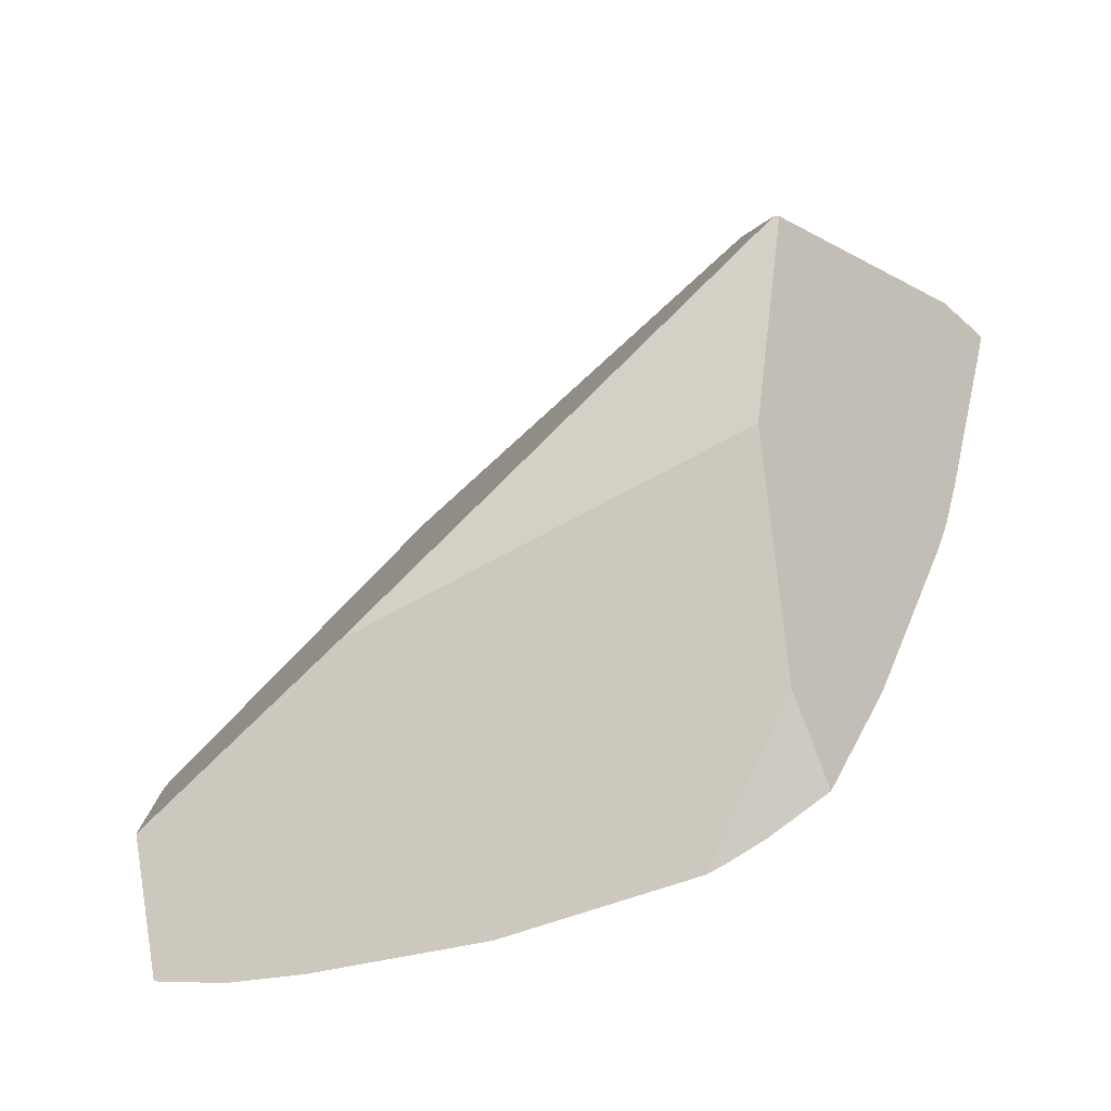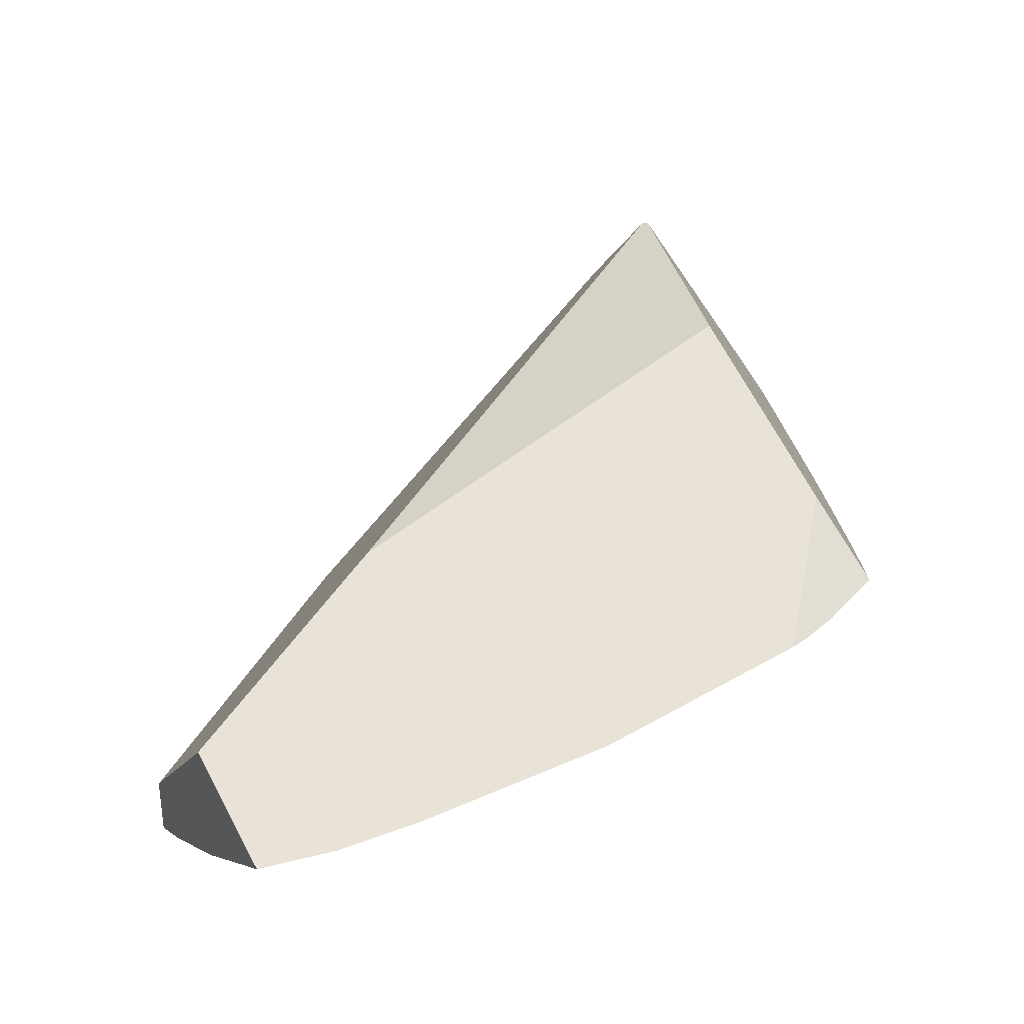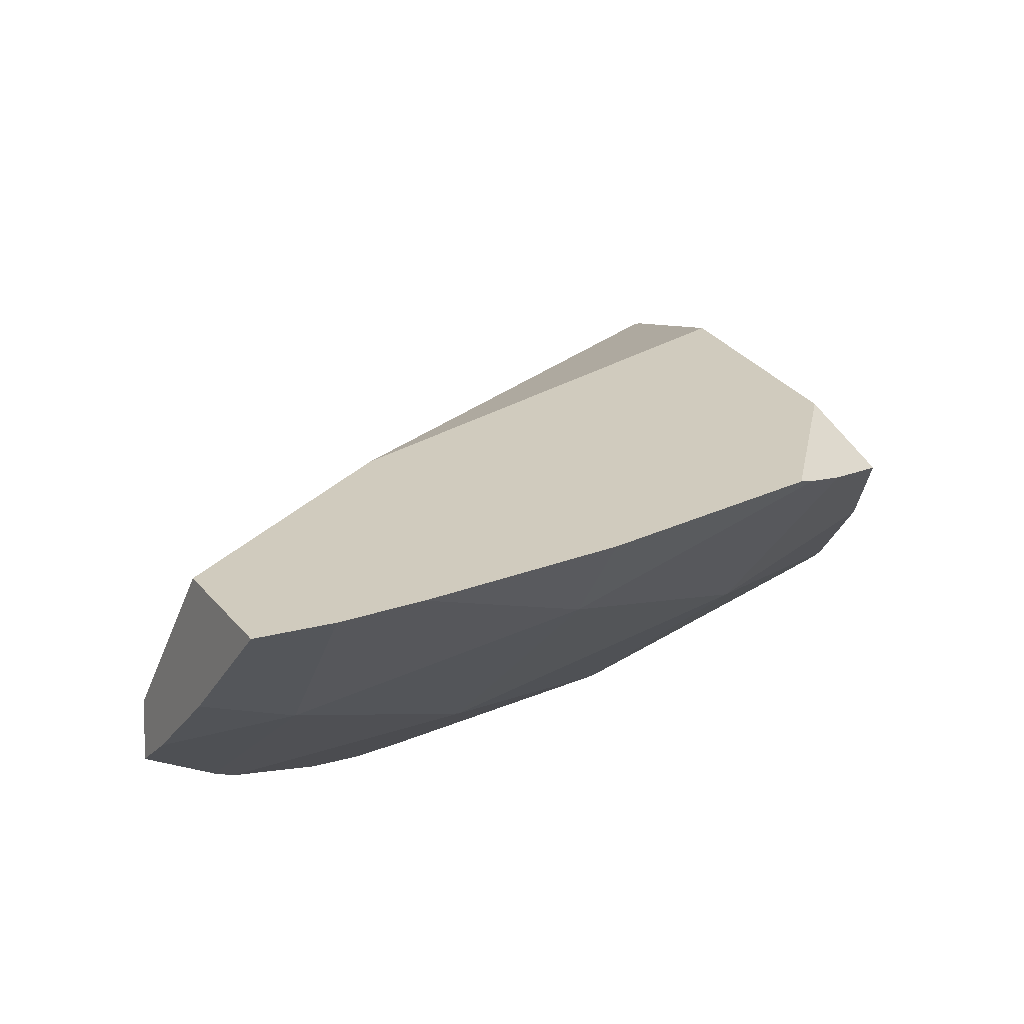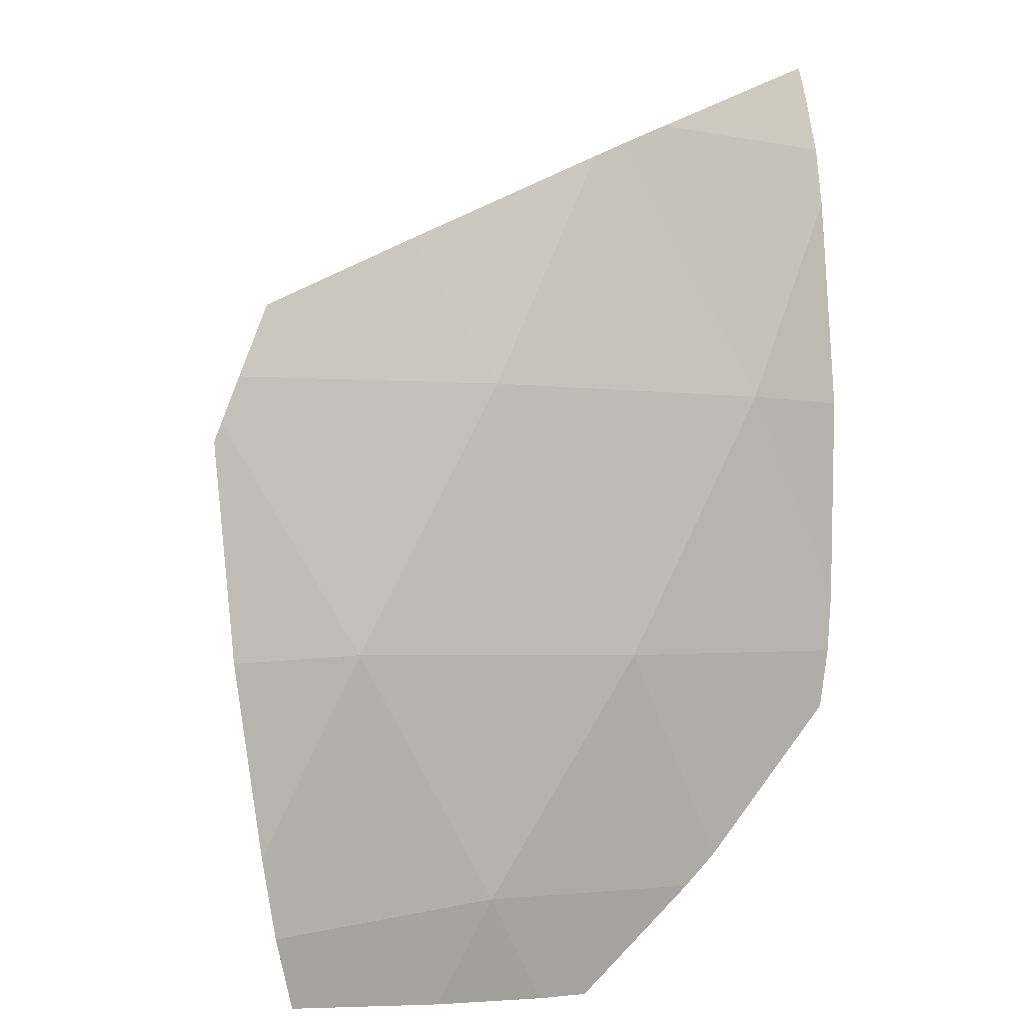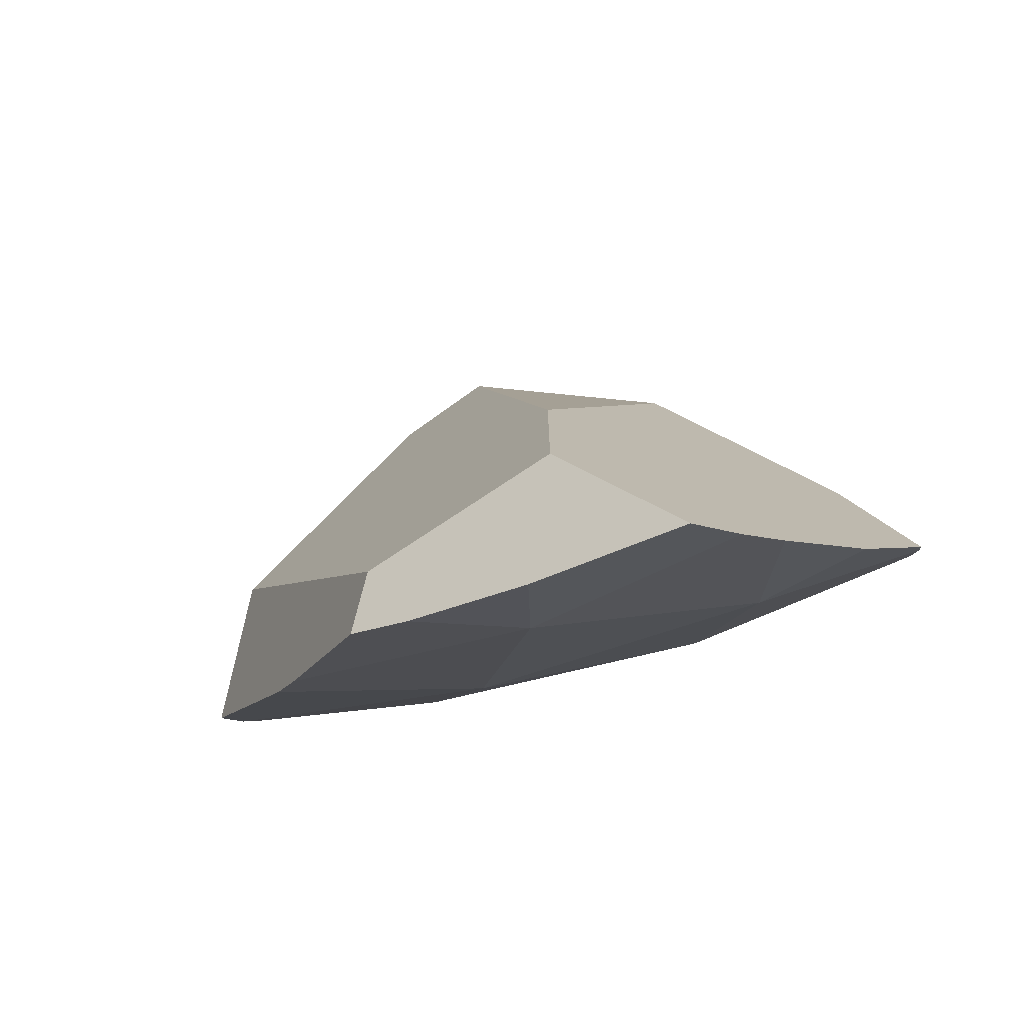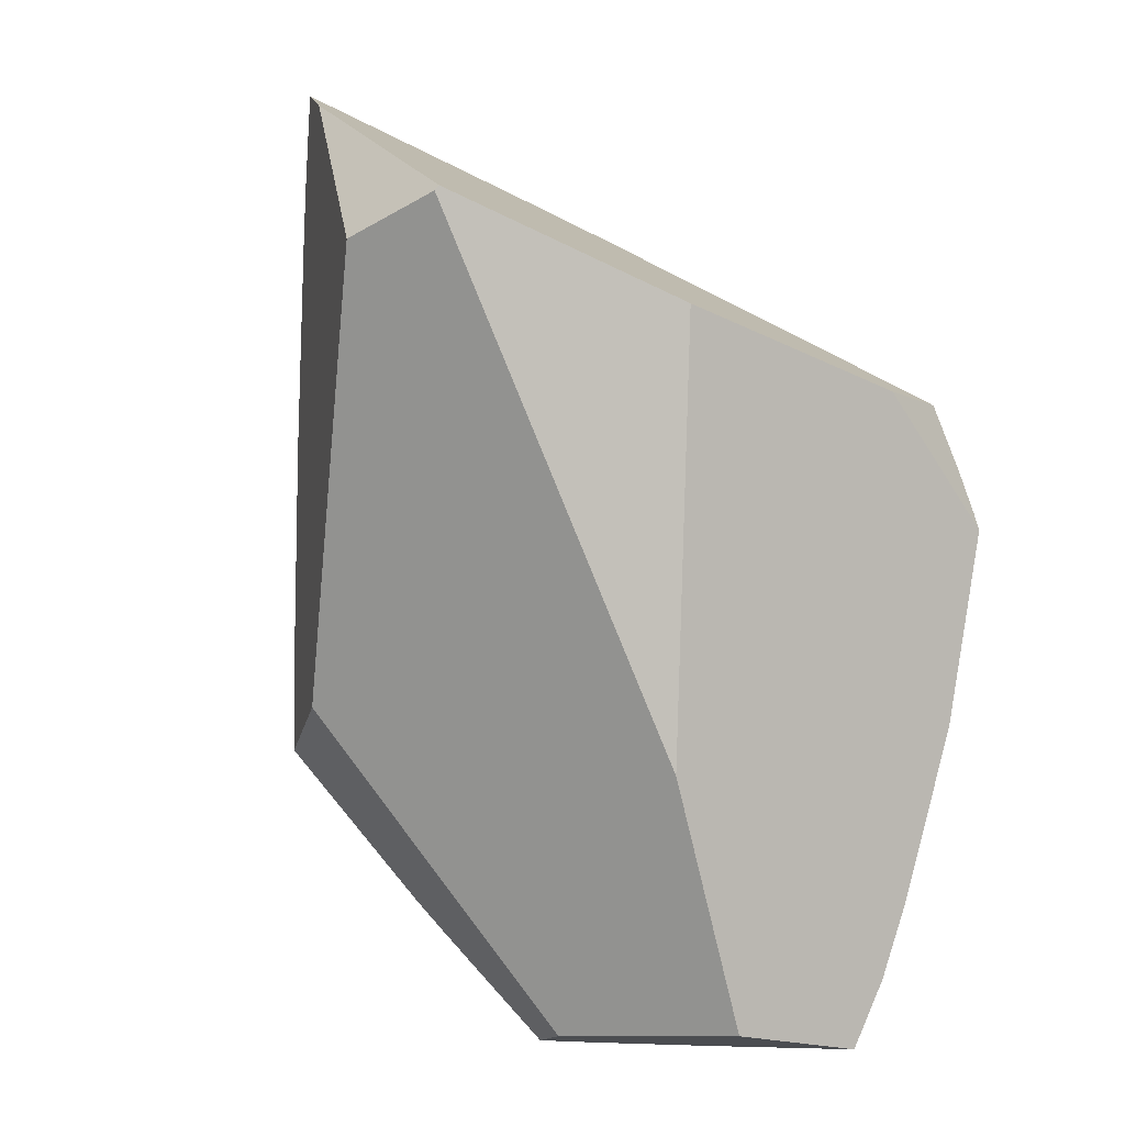
<metadata>
{"format":"obj","ext":"obj","renderer":"f3d","projection":"perspective","resolution":1024,"background":"white","views":[{"elev":32.1,"azim":102.6,"up":"+Z"},{"elev":9.6,"azim":82.3,"up":"+Z"},{"elev":-16.6,"azim":81.5,"up":"+Z"},{"elev":28.3,"azim":145.7,"up":"+Y"},{"elev":-26.2,"azim":38.3,"up":"+Z"},{"elev":63.8,"azim":20.6,"up":"+Z"}]}
</metadata>
<code>
g  Instance
v -2.434 -44.56 -8
v -2.464 -44.45 -7.904
v -2.397 -44.45 -7.926
v -1.382 -45.75 -8.944
v -1.663 -46.86 -9.326
v -1.984 -45.97 -8.898
v -1.382 -45.75 -8.944
v -1.984 -45.97 -8.898
v -2.286 -45.06 -8.359
v -2.286 -45.06 -8.359
v -2.363 -44.81 -8.199
v -1.382 -45.75 -8.944
v -1.382 -45.75 -8.944
v -2.363 -44.81 -8.199
v -1.005 -44.48 -8.265
v -1.005 -44.48 -8.265
v -2.363 -44.81 -8.199
v -1.308 -44.47 -8.199
v -2.363 -44.81 -8.199
v -2.434 -44.56 -8
v -1.308 -44.47 -8.199
v -1.308 -44.47 -8.199
v -2.434 -44.56 -8
v -2.397 -44.45 -7.926
v -1.461 -47.38 -9.519
v -1.568 -47.11 -9.432
v -0.5826 -47.86 -9.738
v -0.5826 -47.86 -9.738
v -1.568 -47.11 -9.432
v -0.2541 -46.69 -9.432
v -0.2541 -46.69 -9.432
v -1.568 -47.11 -9.432
v -1.382 -45.75 -8.944
v -1.382 -45.75 -8.944
v -1.568 -47.11 -9.432
v -1.663 -46.86 -9.326
v -0.2541 -46.69 -9.432
v -1.382 -45.75 -8.944
v 0.161 -45.31 -8.829
v 0.161 -45.31 -8.829
v -1.382 -45.75 -8.944
v -0.7978 -44.5 -8.294
v -0.7978 -44.5 -8.294
v -1.382 -45.75 -8.944
v -1.005 -44.48 -8.265
v 0.161 -45.31 -8.829
v -0.7978 -44.5 -8.294
v 0.3744 -44.65 -8.402
v 0.5712 -48.24 -9.805
v 0.3069 -48.32 -9.825
v 0.7761 -47.61 -9.679
v 0.7761 -47.61 -9.679
v 0.3069 -48.32 -9.825
v -0.379 -47.97 -9.767
v 0.7761 -47.61 -9.679
v -0.379 -47.97 -9.767
v -0.2541 -46.69 -9.432
v -0.2541 -46.69 -9.432
v -0.379 -47.97 -9.767
v -0.5826 -47.86 -9.738
v 0.7761 -47.61 -9.679
v -0.2541 -46.69 -9.432
v 1.204 -46.29 -9.21
v 0.161 -45.31 -8.829
v 1.204 -46.29 -9.21
v -0.2541 -46.69 -9.432
v 1.414 -45.04 -8.553
v 1.555 -45.21 -8.623
v 0.161 -45.31 -8.829
v 0.161 -45.31 -8.829
v 1.555 -45.21 -8.623
v 1.204 -46.29 -9.21
v 1.178 -44.79 -8.417
v 1.414 -45.04 -8.553
v 0.3744 -44.65 -8.402
v 0.3744 -44.65 -8.402
v 1.414 -45.04 -8.553
v 0.161 -45.31 -8.829
v 1.555 -45.21 -8.623
v 1.61 -45.29 -8.646
v 1.204 -46.29 -9.21
v 1.204 -46.29 -9.21
v 1.61 -45.29 -8.646
v 1.785 -46.22 -9.054
v 1.874 -47.5 -9.482
v 0.7761 -47.61 -9.679
v 1.861 -47.11 -9.364
v 1.861 -47.11 -9.364
v 0.7761 -47.61 -9.679
v 1.204 -46.29 -9.21
v 1.126 -48.08 -9.722
v 0.5712 -48.24 -9.805
v 0.7761 -47.61 -9.679
v 1.785 -46.22 -9.054
v 1.861 -47.11 -9.364
v 1.204 -46.29 -9.21
v 1.85 -47.87 -9.564
v 1.126 -48.08 -9.722
v 1.874 -47.5 -9.482
v 1.874 -47.5 -9.482
v 1.126 -48.08 -9.722
v 0.7761 -47.61 -9.679
v -2.3 -44.66 -7.643
v -2.464 -44.45 -7.904
v -1.656 -45.7 -7.062
v -1.656 -45.7 -7.062
v -2.464 -44.45 -7.904
v -1.295 -47.37 -8.82
v -1.295 -47.37 -8.82
v -2.464 -44.45 -7.904
v -1.461 -47.38 -9.519
v -1.461 -47.38 -9.519
v -2.464 -44.45 -7.904
v -1.568 -47.11 -9.432
v -1.568 -47.11 -9.432
v -2.464 -44.45 -7.904
v -1.663 -46.86 -9.326
v -1.663 -46.86 -9.326
v -2.464 -44.45 -7.904
v -1.984 -45.97 -8.898
v -1.984 -45.97 -8.898
v -2.464 -44.45 -7.904
v -2.286 -45.06 -8.359
v -2.286 -45.06 -8.359
v -2.464 -44.45 -7.904
v -2.363 -44.81 -8.199
v -2.363 -44.81 -8.199
v -2.464 -44.45 -7.904
v -2.434 -44.56 -8
v -2.3 -44.66 -7.643
v -1.656 -45.7 -7.062
v -1.263 -45.46 -6.745
v -1.263 -45.46 -6.745
v -1.656 -45.7 -7.062
v -1.274 -45.49 -6.753
v -1.461 -47.38 -9.519
v -0.5826 -47.86 -9.738
v -1.295 -47.37 -8.82
v -1.295 -47.37 -8.82
v -0.5826 -47.86 -9.738
v 0.4145 -48.34 -9.553
v 0.4145 -48.34 -9.553
v -0.5826 -47.86 -9.738
v 0.3069 -48.32 -9.825
v 0.3069 -48.32 -9.825
v -0.5826 -47.86 -9.738
v -0.379 -47.97 -9.767
v 0.9768 -45.02 -8.023
v 1.61 -45.29 -8.646
v 1.178 -44.79 -8.417
v 1.178 -44.79 -8.417
v 1.61 -45.29 -8.646
v 1.414 -45.04 -8.553
v 1.414 -45.04 -8.553
v 1.61 -45.29 -8.646
v 1.555 -45.21 -8.623
v 0.4145 -48.34 -9.553
v 0.3069 -48.32 -9.825
v 1.293 -48.13 -9.151
v 1.293 -48.13 -9.151
v 0.3069 -48.32 -9.825
v 1.85 -47.87 -9.564
v 1.85 -47.87 -9.564
v 0.3069 -48.32 -9.825
v 1.126 -48.08 -9.722
v 1.126 -48.08 -9.722
v 0.3069 -48.32 -9.825
v 0.5712 -48.24 -9.805
v 0.9768 -45.02 -8.023
v 1.178 -44.79 -8.417
v -0.0264 -45.36 -7.244
v -0.0264 -45.36 -7.244
v 1.178 -44.79 -8.417
v -1.263 -45.46 -6.745
v -1.263 -45.46 -6.745
v 1.178 -44.79 -8.417
v -2.3 -44.66 -7.643
v -2.3 -44.66 -7.643
v 1.178 -44.79 -8.417
v -2.464 -44.45 -7.904
v -2.464 -44.45 -7.904
v 1.178 -44.79 -8.417
v -2.397 -44.45 -7.926
v -2.397 -44.45 -7.926
v 1.178 -44.79 -8.417
v -1.308 -44.47 -8.199
v -1.308 -44.47 -8.199
v 1.178 -44.79 -8.417
v -1.005 -44.48 -8.265
v -1.005 -44.48 -8.265
v 1.178 -44.79 -8.417
v -0.7978 -44.5 -8.294
v -0.7978 -44.5 -8.294
v 1.178 -44.79 -8.417
v 0.3744 -44.65 -8.402
v 1.874 -47.5 -9.482
v 1.861 -47.11 -9.364
v 1.85 -47.87 -9.564
v 1.85 -47.87 -9.564
v 1.861 -47.11 -9.364
v 1.293 -48.13 -9.151
v 1.293 -48.13 -9.151
v 1.861 -47.11 -9.364
v 0.6177 -47.26 -8.325
v 0.6177 -47.26 -8.325
v 1.861 -47.11 -9.364
v -0.0264 -45.36 -7.244
v -0.0264 -45.36 -7.244
v 1.861 -47.11 -9.364
v 0.9768 -45.02 -8.023
v 0.9768 -45.02 -8.023
v 1.861 -47.11 -9.364
v 1.61 -45.29 -8.646
v 1.61 -45.29 -8.646
v 1.861 -47.11 -9.364
v 1.785 -46.22 -9.054
v 1.293 -48.13 -9.151
v 0.6177 -47.26 -8.325
v 0.4145 -48.34 -9.553
v 0.4145 -48.34 -9.553
v 0.6177 -47.26 -8.325
v -1.295 -47.37 -8.82
v -1.295 -47.37 -8.82
v 0.6177 -47.26 -8.325
v -1.656 -45.7 -7.062
v -1.656 -45.7 -7.062
v 0.6177 -47.26 -8.325
v -1.274 -45.49 -6.753
v -1.274 -45.49 -6.753
v 0.6177 -47.26 -8.325
v -1.263 -45.46 -6.745
v -1.263 -45.46 -6.745
v 0.6177 -47.26 -8.325
v -0.0264 -45.36 -7.244
f 1 2 3
f 4 5 6
f 7 8 9
f 10 11 12
f 13 14 15
f 16 17 18
f 19 20 21
f 22 23 24
f 25 26 27
f 28 29 30
f 31 32 33
f 34 35 36
f 37 38 39
f 40 41 42
f 43 44 45
f 46 47 48
f 49 50 51
f 52 53 54
f 55 56 57
f 58 59 60
f 61 62 63
f 64 65 66
f 67 68 69
f 70 71 72
f 73 74 75
f 76 77 78
f 79 80 81
f 82 83 84
f 85 86 87
f 88 89 90
f 91 92 93
f 94 95 96
f 97 98 99
f 100 101 102
f 103 104 105
f 106 107 108
f 109 110 111
f 112 113 114
f 115 116 117
f 118 119 120
f 121 122 123
f 124 125 126
f 127 128 129
f 130 131 132
f 133 134 135
f 136 137 138
f 139 140 141
f 142 143 144
f 145 146 147
f 148 149 150
f 151 152 153
f 154 155 156
f 157 158 159
f 160 161 162
f 163 164 165
f 166 167 168
f 169 170 171
f 172 173 174
f 175 176 177
f 178 179 180
f 181 182 183
f 184 185 186
f 187 188 189
f 190 191 192
f 193 194 195
f 196 197 198
f 199 200 201
f 202 203 204
f 205 206 207
f 208 209 210
f 211 212 213
f 214 215 216
f 217 218 219
f 220 221 222
f 223 224 225
f 226 227 228
f 229 230 231
f 232 233 234

</code>
